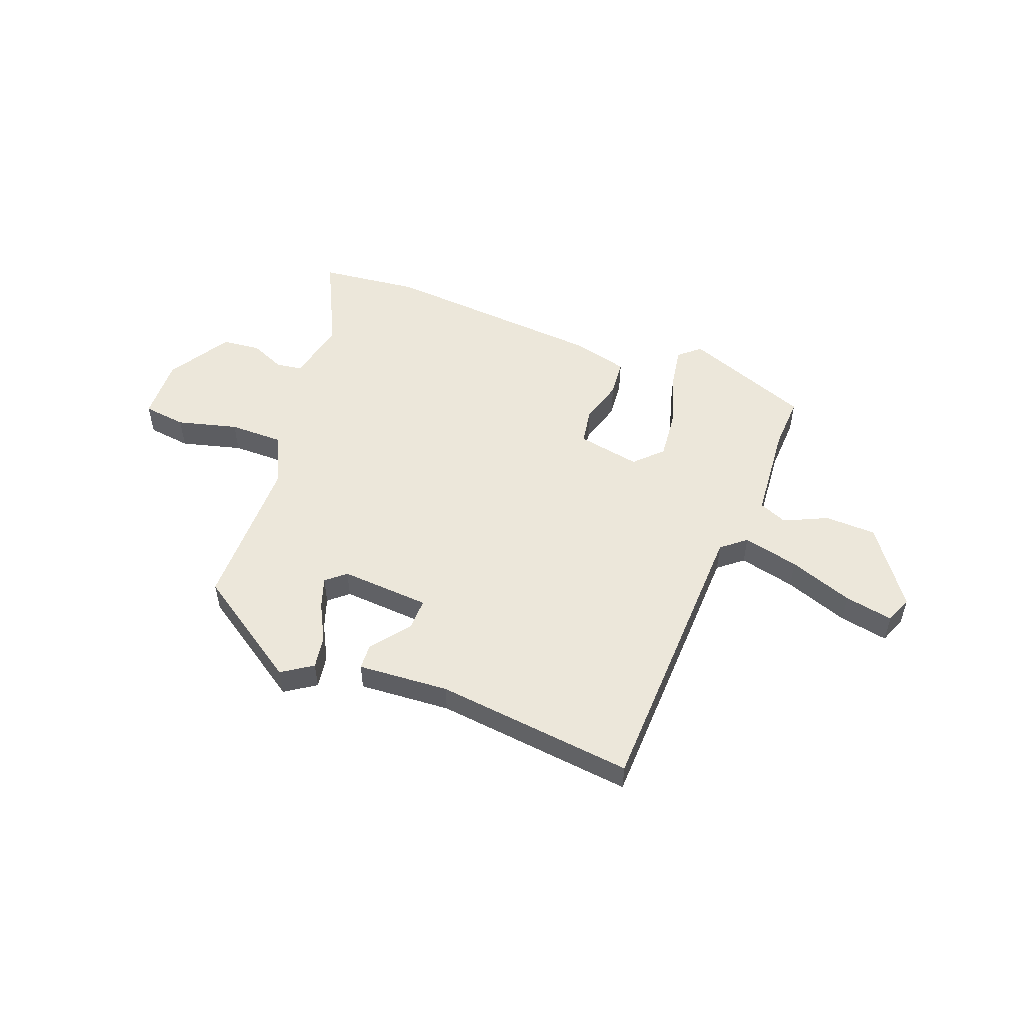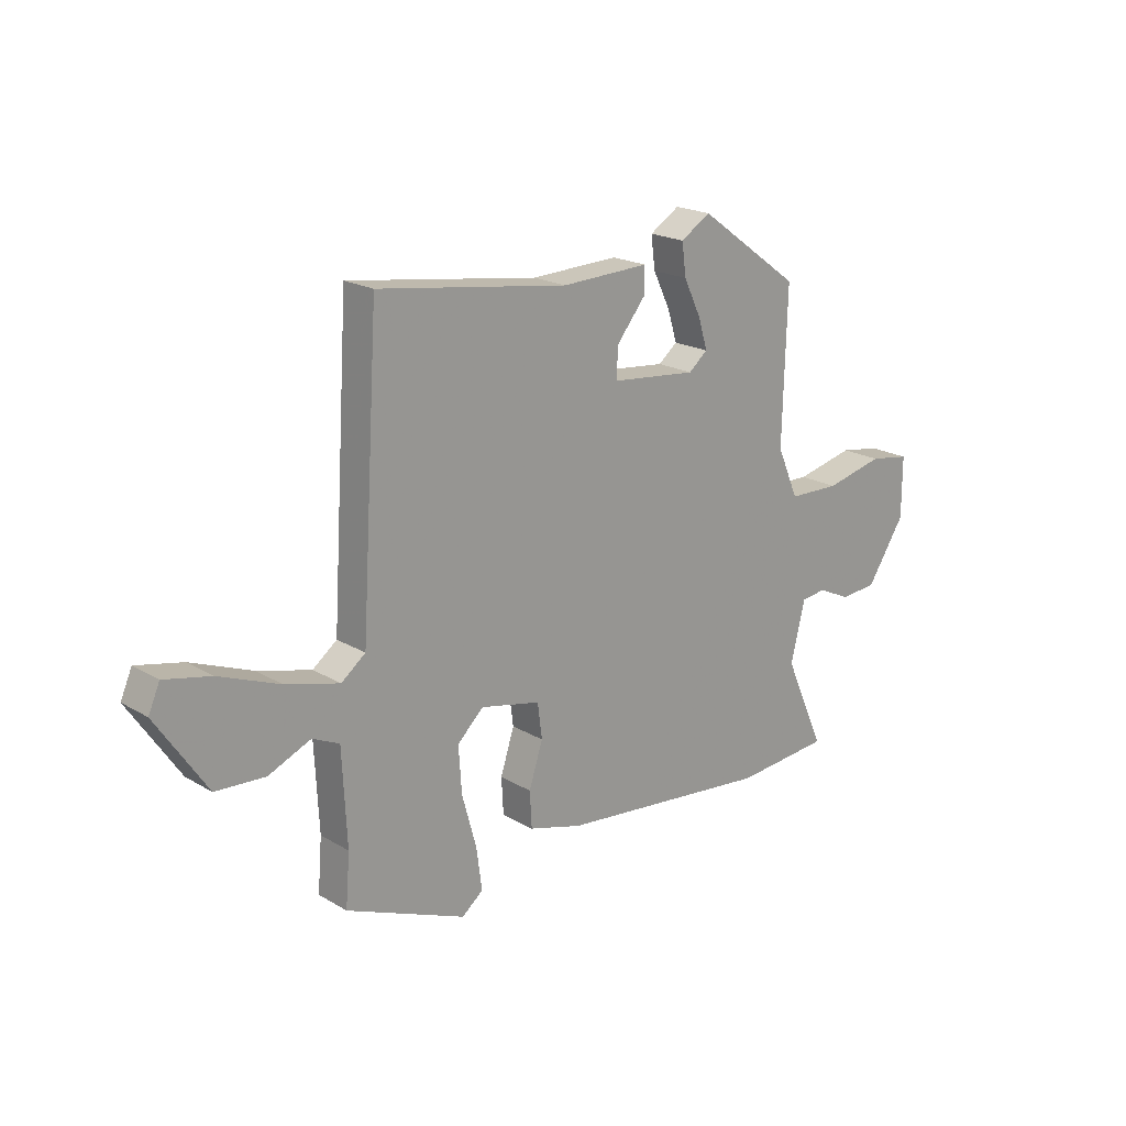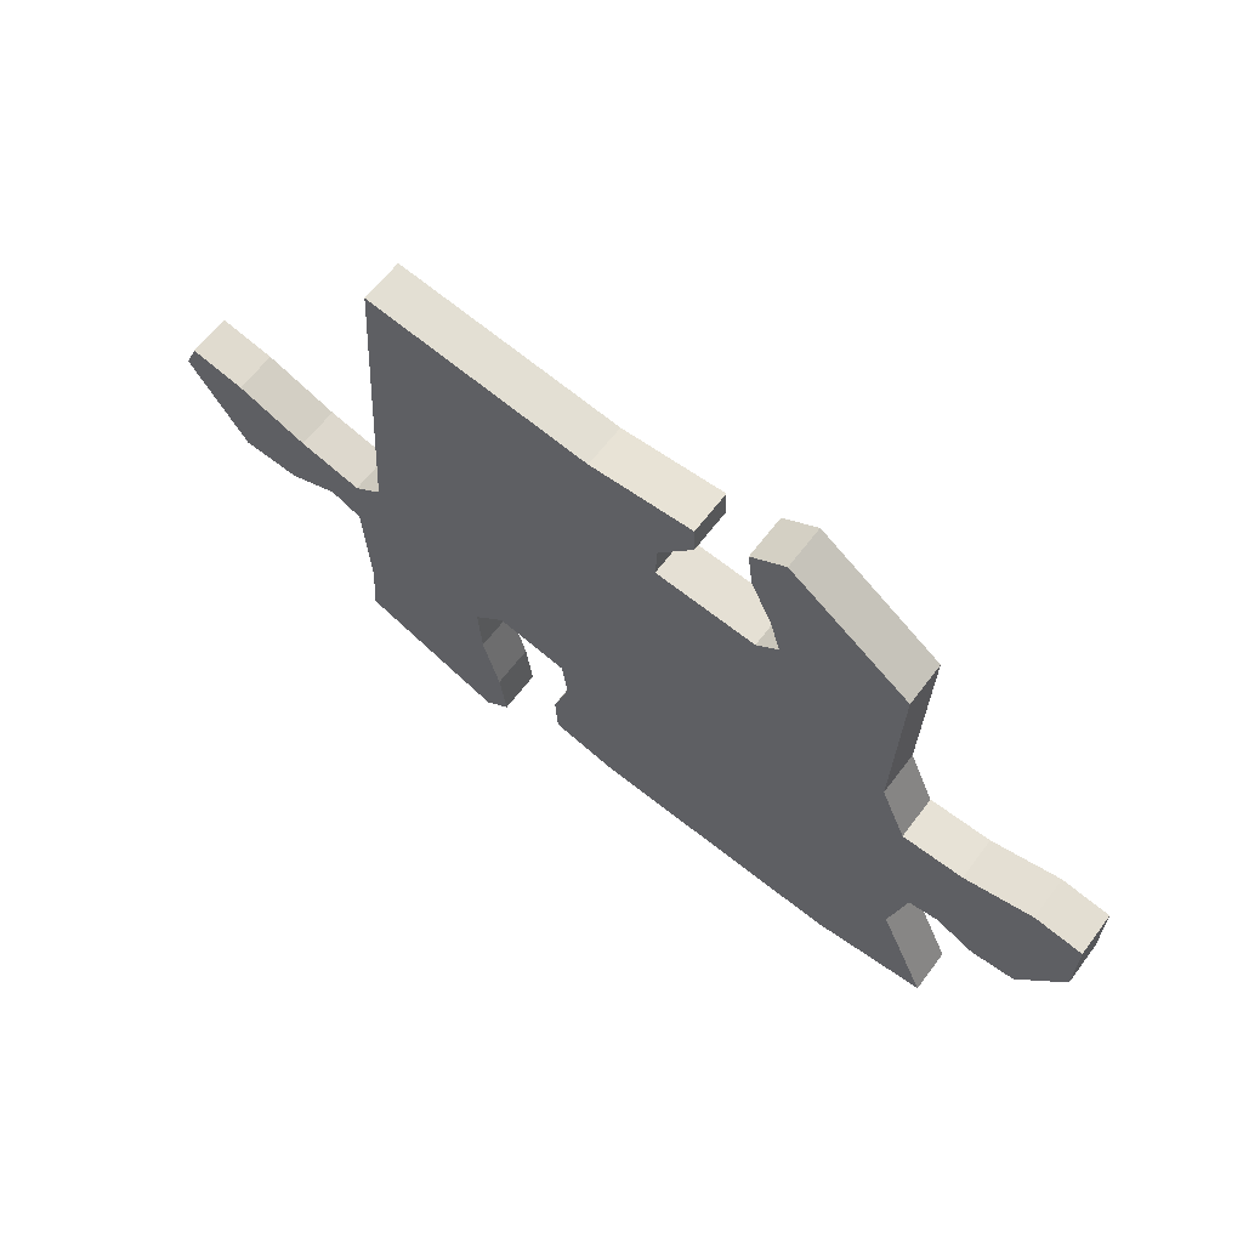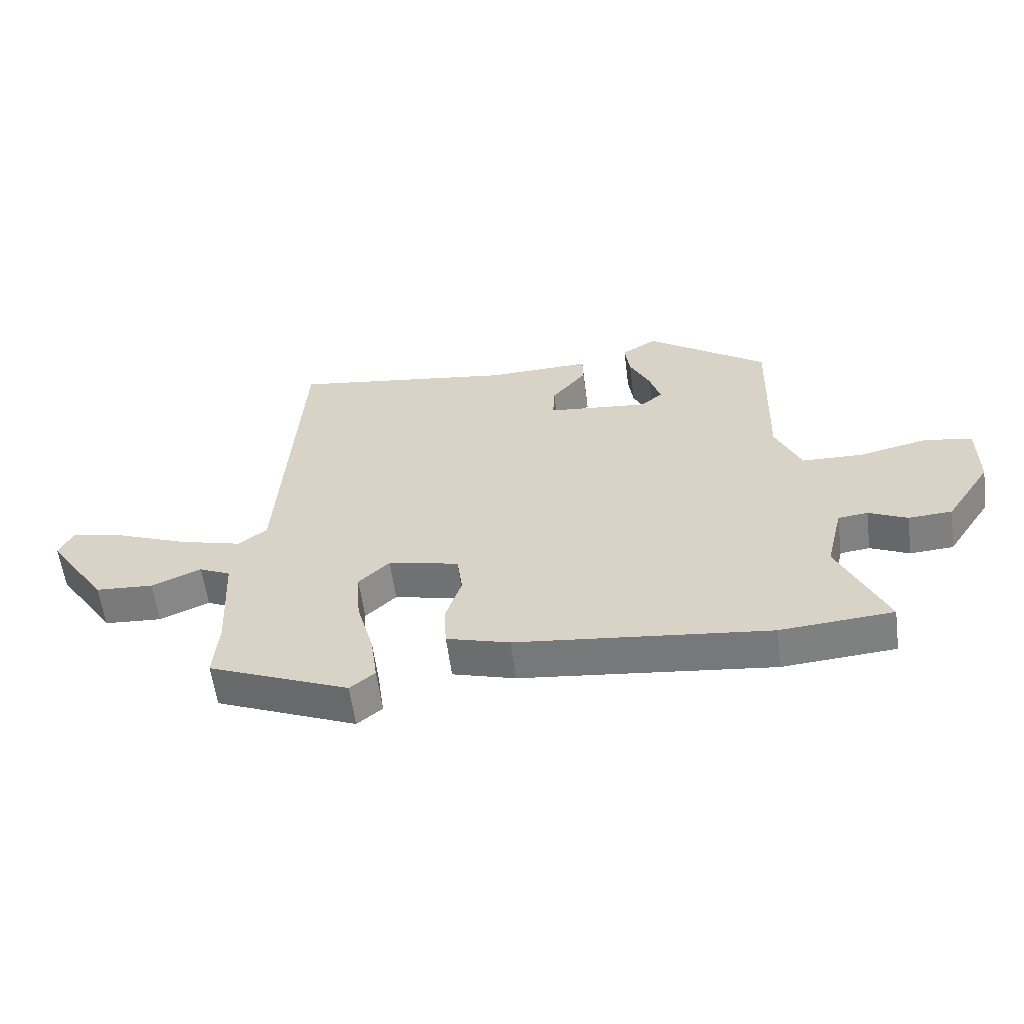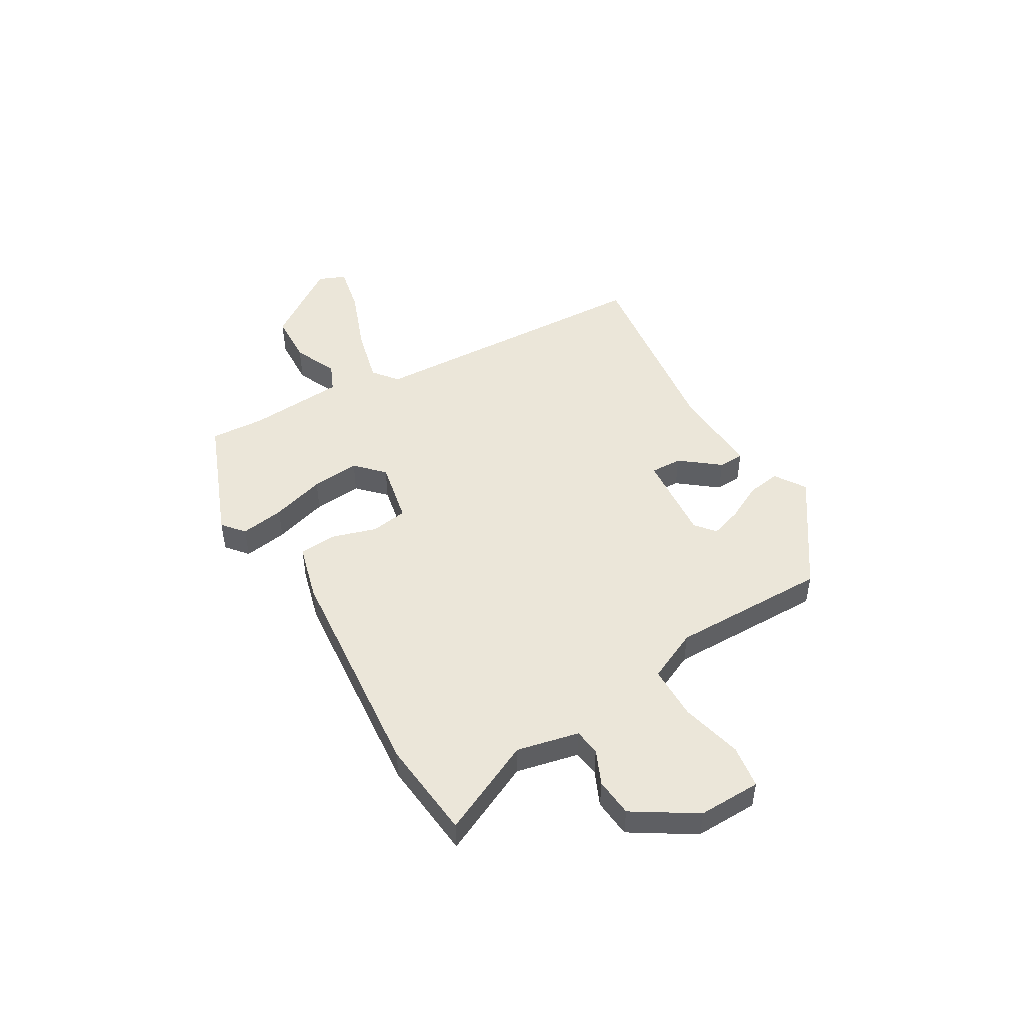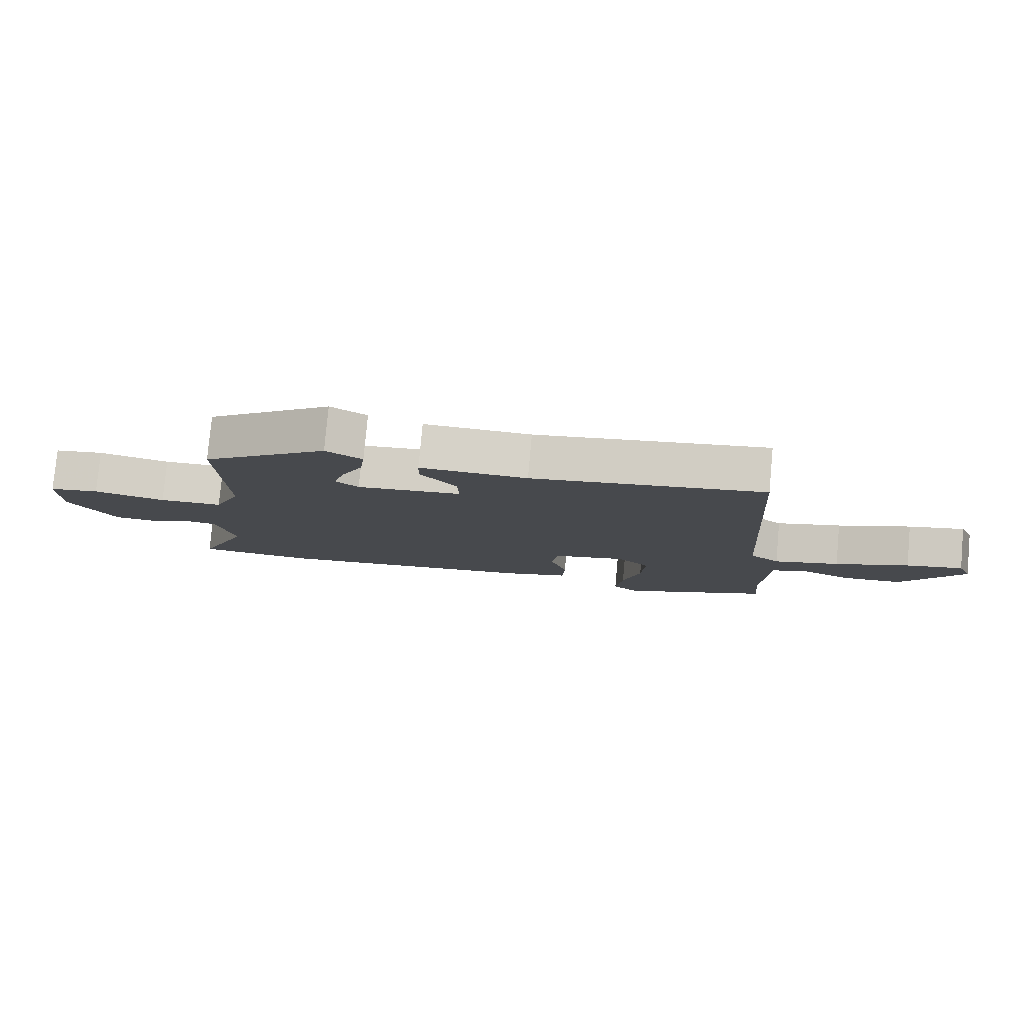
<metadata>
{"format":"obj","ext":"obj","renderer":"f3d","projection":"perspective","resolution":1024,"background":"white","views":[{"elev":52.3,"azim":19.0,"up":"+Y"},{"elev":20.0,"azim":137.2,"up":"+Z"},{"elev":62.8,"azim":-143.0,"up":"+Z"},{"elev":-59.0,"azim":-172.5,"up":"+Z"},{"elev":48.4,"azim":-121.6,"up":"+Y"},{"elev":79.0,"azim":5.2,"up":"+Z"}]}
</metadata>
<code>
v -0.463 0.07 0.389
v -0.263 0.07 0.532
v -0.205 0.07 0.496
v -0.213 0.07 0.434
v -0.247 0.07 0.364
v -0.265 0.07 0.305
v -0.228 0.07 0.275
v -0.061 0.07 0.292
v -0.064 0.07 0.351
v -0.122 0.07 0.422
v -0.121 0.07 0.47
v 0.05 0.07 0.464
v 0.42 0.07 0.518
v 0.455 0.07 -0.029
v 0.502 0.07 -0.065
v 0.606 0.07 -0.037
v 0.724 0.07 0.01
v 0.814 0.07 0.03
v 0.836 0.07 -0.02
v 0.738 0.07 -0.166
v 0.642 0.07 -0.172
v 0.56 0.07 -0.137
v 0.508 0.07 -0.161
v 0.499 0.07 -0.342
v 0.507 0.07 -0.442
v 0.274 0.07 -0.539
v 0.233 0.07 -0.506
v 0.244 0.07 -0.424
v 0.272 0.07 -0.323
v 0.278 0.07 -0.233
v 0.227 0.07 -0.185
v 0.11 0.07 -0.211
v 0.101 0.07 -0.279
v 0.128 0.07 -0.362
v 0.124 0.07 -0.432
v 0.02 0.07 -0.462
v -0.397 0.07 -0.508
v -0.583 0.07 -0.493
v -0.504 0.07 -0.316
v -0.532 0.07 -0.201
v -0.581 0.07 -0.195
v -0.645 0.07 -0.225
v -0.717 0.07 -0.22
v -0.792 0.07 -0.106
v -0.792 0.07 0.011
v -0.712 0.07 0.024
v -0.598 0.07 -0.002
v -0.497 0.07 0.001
v -0.455 0.07 0.097
v -0.463 0 0.389
v -0.263 0 0.532
v -0.205 0 0.496
v -0.213 0 0.434
v -0.247 0 0.364
v -0.265 0 0.305
v -0.228 0 0.275
v -0.061 0 0.292
v -0.064 0 0.351
v -0.122 0 0.422
v -0.121 0 0.47
v 0.05 0 0.464
v 0.42 0 0.518
v 0.455 0 -0.029
v 0.502 0 -0.065
v 0.606 0 -0.037
v 0.724 0 0.01
v 0.814 0 0.03
v 0.836 0 -0.02
v 0.738 0 -0.166
v 0.642 0 -0.172
v 0.56 0 -0.137
v 0.508 0 -0.161
v 0.499 0 -0.342
v 0.507 0 -0.442
v 0.274 0 -0.539
v 0.233 0 -0.506
v 0.244 0 -0.424
v 0.272 0 -0.323
v 0.278 0 -0.233
v 0.227 0 -0.185
v 0.11 0 -0.211
v 0.101 0 -0.279
v 0.128 0 -0.362
v 0.124 0 -0.432
v 0.02 0 -0.462
v -0.397 0 -0.508
v -0.583 0 -0.493
v -0.504 0 -0.316
v -0.532 0 -0.201
v -0.581 0 -0.195
v -0.645 0 -0.225
v -0.717 0 -0.22
v -0.792 0 -0.106
v -0.792 0 0.011
v -0.712 0 0.024
v -0.598 0 -0.002
v -0.497 0 0.001
v -0.455 0 0.097
f 44 45 46 47
f 44 47 48
f 41 42 43 44
f 40 41 44 48
f 39 40 48 49
f 37 38 39
f 36 37 39 49
f 33 34 35 36
f 32 33 36 49
f 26 27 28 29
f 24 25 26 29
f 23 24 29 30
f 22 23 30 31
f 20 21 22
f 19 20 22
f 16 17 18 19
f 15 16 19 22
f 14 15 22 31
f 12 13 14 31
f 9 10 11 12
f 8 9 12 31
f 2 3 4 5
f 2 5 6
f 1 2 6
f 49 1 6 7
f 31 32 49
f 7 8 31 49
f 96 95 94 93
f 97 96 93
f 93 92 91 90
f 97 93 90 89
f 98 97 89 88
f 88 87 86
f 98 88 86 85
f 85 84 83 82
f 98 85 82 81
f 78 77 76 75
f 78 75 74 73
f 79 78 73 72
f 80 79 72 71
f 71 70 69
f 71 69 68
f 68 67 66 65
f 71 68 65 64
f 80 71 64 63
f 80 63 62 61
f 61 60 59 58
f 80 61 58 57
f 54 53 52 51
f 55 54 51
f 55 51 50
f 56 55 50 98
f 98 81 80
f 98 80 57 56
f 1 50 51 2
f 2 51 52 3
f 3 52 53 4
f 4 53 54 5
f 5 54 55 6
f 6 55 56 7
f 7 56 57 8
f 8 57 58 9
f 9 58 59 10
f 10 59 60 11
f 11 60 61 12
f 12 61 62 13
f 13 62 63 14
f 14 63 64 15
f 15 64 65 16
f 16 65 66 17
f 17 66 67 18
f 18 67 68 19
f 19 68 69 20
f 20 69 70 21
f 21 70 71 22
f 22 71 72 23
f 23 72 73 24
f 24 73 74 25
f 25 74 75 26
f 26 75 76 27
f 27 76 77 28
f 28 77 78 29
f 29 78 79 30
f 30 79 80 31
f 31 80 81 32
f 32 81 82 33
f 33 82 83 34
f 34 83 84 35
f 35 84 85 36
f 36 85 86 37
f 37 86 87 38
f 38 87 88 39
f 39 88 89 40
f 40 89 90 41
f 41 90 91 42
f 42 91 92 43
f 43 92 93 44
f 44 93 94 45
f 45 94 95 46
f 46 95 96 47
f 47 96 97 48
f 48 97 98 49
f 49 98 50 1

</code>
